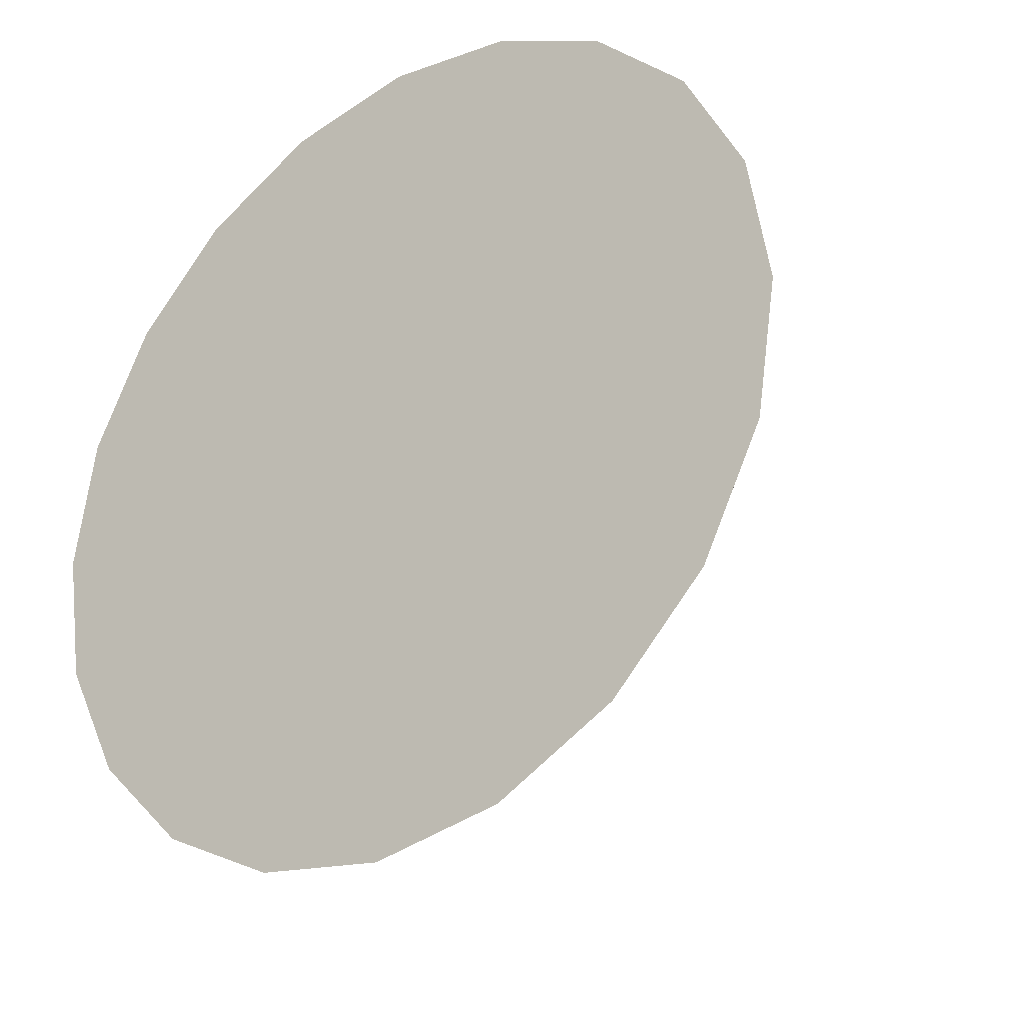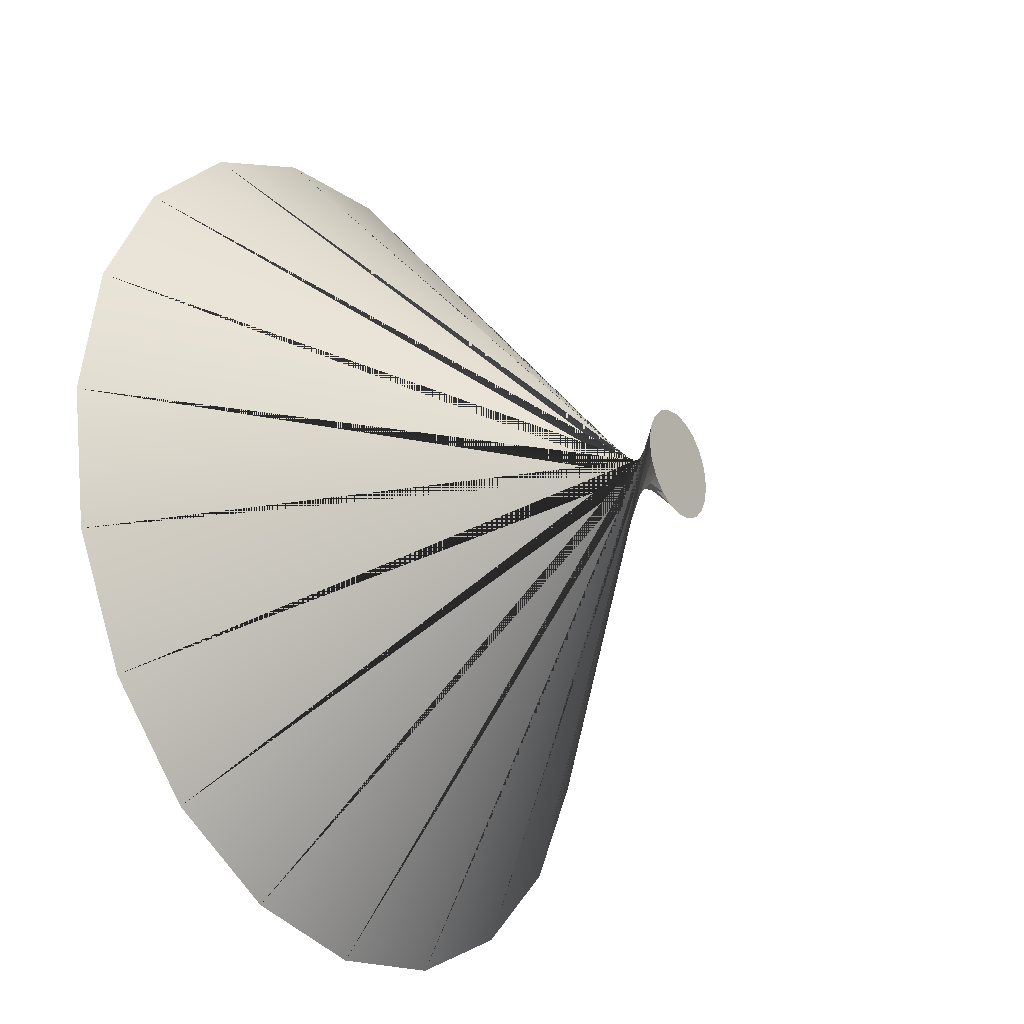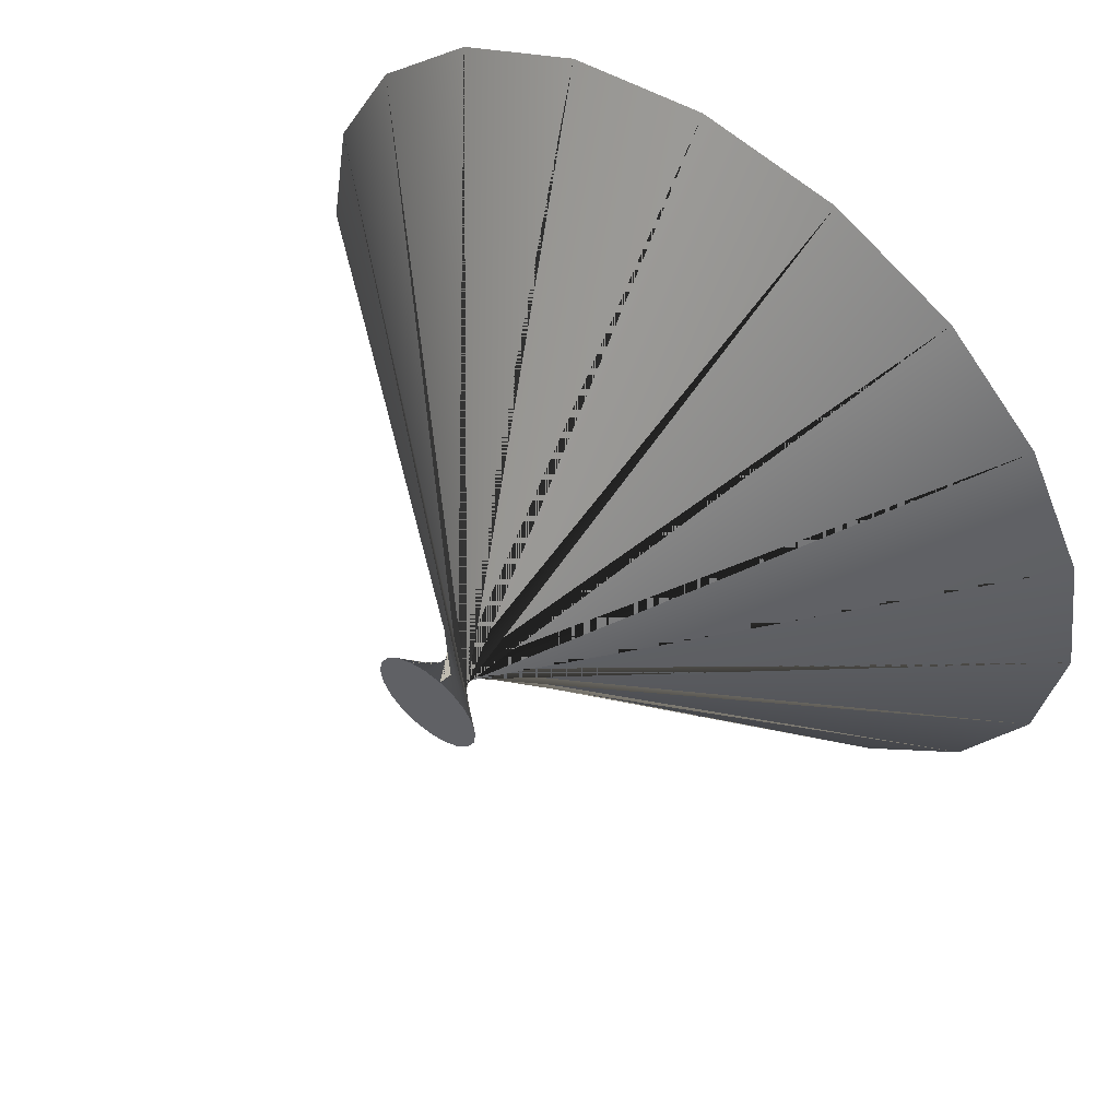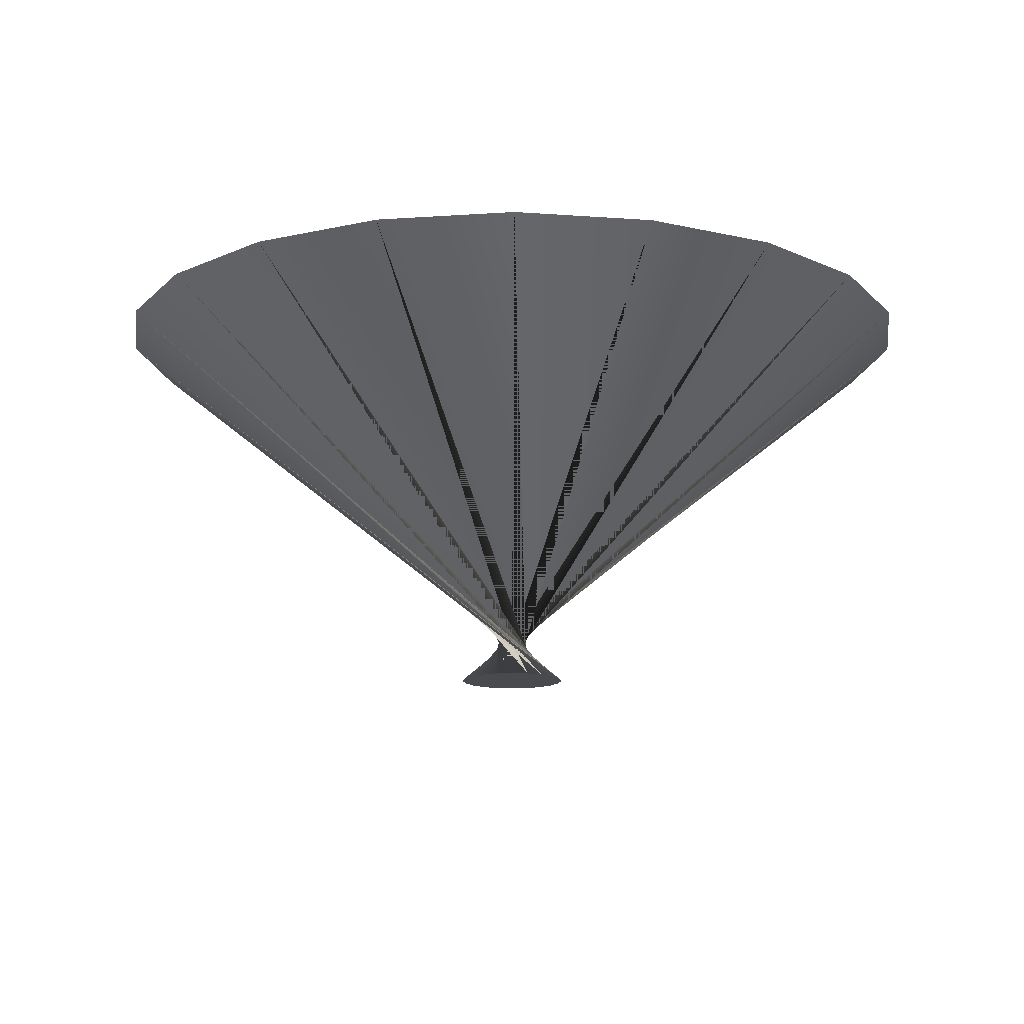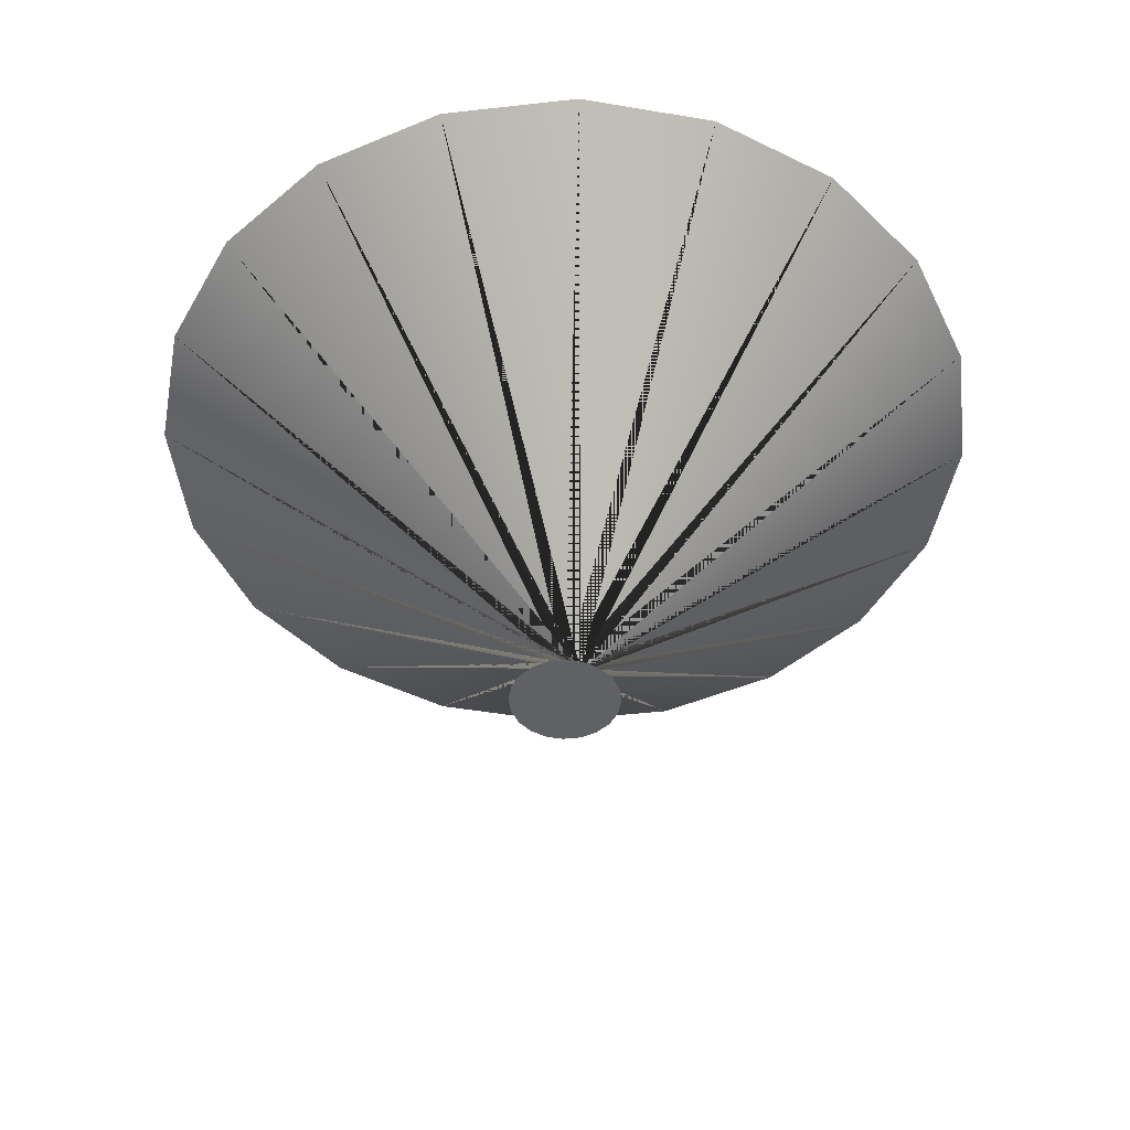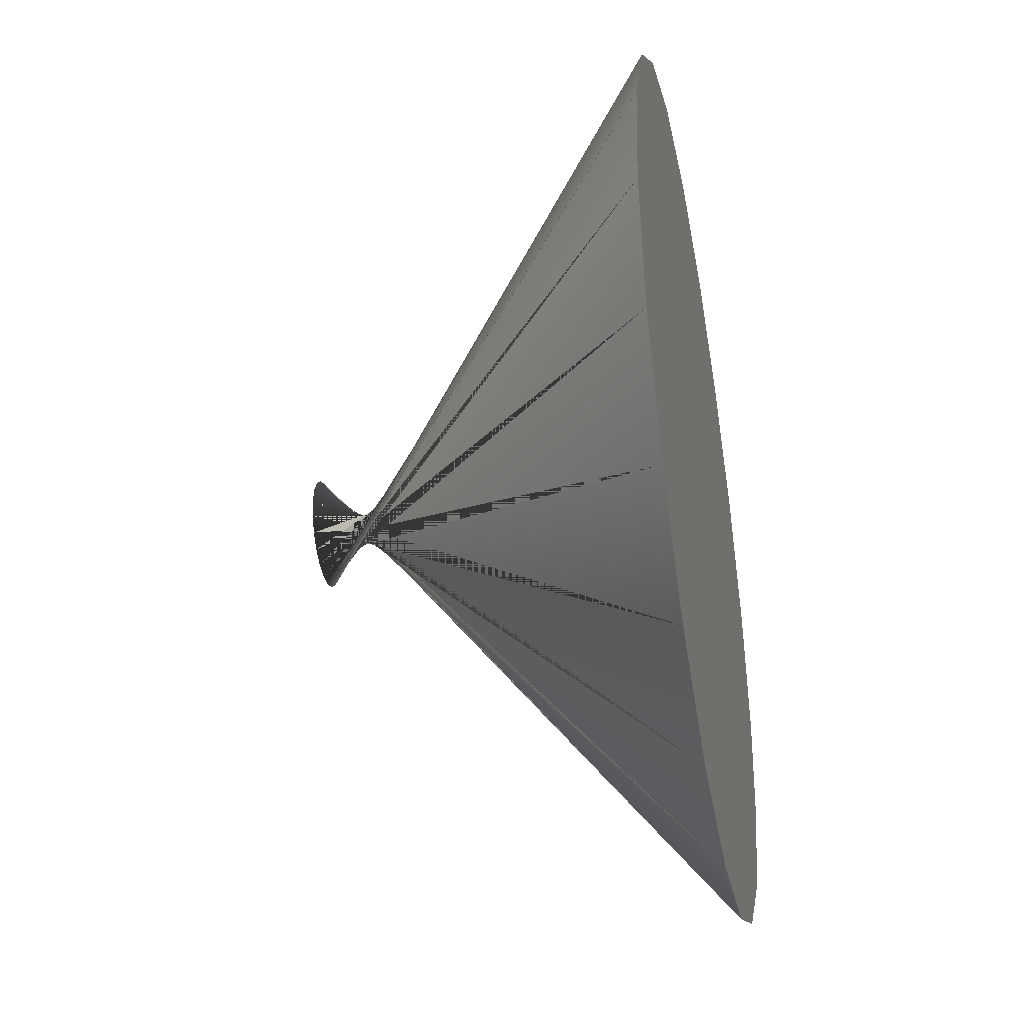
<metadata>
{"format":"obj","ext":"obj","renderer":"f3d","projection":"perspective","resolution":1024,"background":"white","views":[{"elev":-29.0,"azim":-142.3,"up":"+Z"},{"elev":-26.2,"azim":-56.8,"up":"+Z"},{"elev":56.6,"azim":37.6,"up":"+Z"},{"elev":-13.4,"azim":-72.3,"up":"+Y"},{"elev":-47.4,"azim":-109.8,"up":"+Y"},{"elev":-38.7,"azim":100.8,"up":"+Z"}]}
</metadata>
<code>
g pCylinder9
v -0.001556 -0.005768 0.0005056
v 0.01231 0.005768 -0.003998
v 0.01047 0.005768 -0.007605
v -0.001324 -0.005768 0.0009617
v 0.007605 0.005768 -0.01047
v -0.0009617 -0.005768 0.001324
v 0.003998 0.005768 -0.01231
v -0.0005056 -0.005768 0.001556
v 5.242e-10 0.005768 -0.01294
v -1.073e-09 -0.005768 0.001636
v -0.003998 0.005768 -0.01231
v 0.0005056 -0.005768 0.001556
v -0.007605 0.005768 -0.01047
v 0.0009617 -0.005768 0.001324
v -0.01047 0.005768 -0.007605
v 0.001324 -0.005768 0.0009617
v -0.01231 0.005768 -0.003998
v 0.001556 -0.005768 0.0005056
v -0.01294 0.005768 8.737e-10
v 0.001636 -0.005768 -2.575e-09
v -0.01231 0.005768 0.003998
v 0.001556 -0.005768 -0.0005056
v -0.01047 0.005768 0.007605
v 0.001324 -0.005768 -0.0009617
v -0.007605 0.005768 0.01047
v 0.0009617 -0.005768 -0.001324
v -0.003998 0.005768 0.01231
v 0.0005056 -0.005768 -0.001556
v 1.386e-10 0.005768 0.01294
v -1.025e-09 -0.005768 -0.001636
v 0.003998 0.005768 0.01231
v -0.0005056 -0.005768 -0.001556
v 0.007605 0.005768 0.01047
v -0.0009617 -0.005768 -0.001324
v 0.01047 0.005768 0.007605
v -0.001324 -0.005768 -0.0009617
v 0.01231 0.005768 0.003998
v -0.001556 -0.005768 -0.0005056
v 0.01294 0.005768 8.737e-10
v -0.001636 -0.005768 -2.575e-09
v 0.01231 0.005768 -0.003998
v -0.001556 -0.005768 0.0005056
v 0.01047 0.005768 -0.007605
v -0.001324 -0.005768 0.0009617
v 0.007605 0.005768 -0.01047
v -0.0009617 -0.005768 0.001324
v 0.003998 0.005768 -0.01231
v -0.0005056 -0.005768 0.001556
v 5.242e-10 0.005768 -0.01294
v -1.073e-09 -0.005768 0.001636
v -0.003998 0.005768 -0.01231
v 0.0005056 -0.005768 0.001556
v -0.007605 0.005768 -0.01047
v 0.0009617 -0.005768 0.001324
v -0.01047 0.005768 -0.007605
v 0.001324 -0.005768 0.0009617
v -0.01231 0.005768 -0.003998
v 0.001556 -0.005768 0.0005056
v -0.01294 0.005768 8.737e-10
v 0.001636 -0.005768 -2.575e-09
v -0.01231 0.005768 0.003998
v 0.001556 -0.005768 -0.0005056
v -0.01047 0.005768 0.007605
v 0.001324 -0.005768 -0.0009617
v -0.007605 0.005768 0.01047
v 0.0009617 -0.005768 -0.001324
v -0.003998 0.005768 0.01231
v 0.0005056 -0.005768 -0.001556
v 1.386e-10 0.005768 0.01294
v -1.025e-09 -0.005768 -0.001636
v 0.003998 0.005768 0.01231
v -0.0005056 -0.005768 -0.001556
v 0.007605 0.005768 0.01047
v -0.0009617 -0.005768 -0.001324
v 0.01047 0.005768 0.007605
v -0.001324 -0.005768 -0.0009617
v 0.01231 0.005768 0.003998
v -0.001556 -0.005768 -0.0005056
v 0.01294 0.005768 8.737e-10
v -0.001636 -0.005768 -2.575e-09
v 0.01231 0.005768 -0.003998
v -0.001556 -0.005768 0.0005056
v 0.01231 0.005768 0.003998
v 5.242e-10 0.005768 8.737e-10
v 0.01294 0.005768 8.737e-10
v 0.01047 0.005768 0.007605
v 0.01231 0.005768 -0.003998
v 0.007605 0.005768 0.01047
v 0.01047 0.005768 -0.007605
v 0.003998 0.005768 0.01231
v 0.007605 0.005768 -0.01047
v 1.386e-10 0.005768 0.01294
v 0.003998 0.005768 -0.01231
v -0.003998 0.005768 0.01231
v 5.242e-10 0.005768 -0.01294
v -0.007605 0.005768 0.01047
v -0.003998 0.005768 -0.01231
v -0.01047 0.005768 0.007605
v -0.007605 0.005768 -0.01047
v -0.01231 0.005768 0.003998
v -0.01047 0.005768 -0.007605
v -0.01294 0.005768 8.737e-10
v -0.01231 0.005768 -0.003998
v -0.001636 -0.005768 -2.575e-09
v -1.073e-09 -0.005768 -2.575e-09
v -0.001556 -0.005768 -0.0005056
v -0.001556 -0.005768 0.0005056
v -0.001324 -0.005768 -0.0009617
v -0.001324 -0.005768 0.0009617
v -0.0009617 -0.005768 -0.001324
v -0.0009617 -0.005768 0.001324
v -0.0005056 -0.005768 -0.001556
v -0.0005056 -0.005768 0.001556
v -1.025e-09 -0.005768 -0.001636
v -1.073e-09 -0.005768 0.001636
v 0.0005056 -0.005768 -0.001556
v 0.0005056 -0.005768 0.001556
v 0.0009617 -0.005768 -0.001324
v 0.0009617 -0.005768 0.001324
v 0.001324 -0.005768 -0.0009617
v 0.001324 -0.005768 0.0009617
v 0.001556 -0.005768 -0.0005056
v 0.001556 -0.005768 0.0005056
v 0.001636 -0.005768 -2.575e-09
g pCylinder9_0
f 3 2 1
f 5 3 4
f 7 5 6
f 9 7 8
f 11 9 10
f 13 11 12
f 15 13 14
f 17 15 16
f 19 17 18
f 21 19 20
f 23 21 22
f 25 23 24
f 27 25 26
f 29 27 28
f 31 29 30
f 33 31 32
f 35 33 34
f 37 35 36
f 39 37 38
f 41 39 40
f 44 43 42
f 46 45 44
f 48 47 46
f 50 49 48
f 52 51 50
f 54 53 52
f 56 55 54
f 58 57 56
f 60 59 58
f 62 61 60
f 64 63 62
f 66 65 64
f 68 67 66
f 70 69 68
f 72 71 70
f 74 73 72
f 76 75 74
f 78 77 76
f 80 79 78
f 82 81 80
f 85 84 83
f 83 84 86
f 87 84 85
f 86 84 88
f 89 84 87
f 88 84 90
f 91 84 89
f 90 84 92
f 93 84 91
f 92 84 94
f 95 84 93
f 94 84 96
f 97 84 95
f 96 84 98
f 99 84 97
f 98 84 100
f 101 84 99
f 100 84 102
f 103 84 101
f 102 84 103
f 106 105 104
f 104 105 107
f 108 105 106
f 107 105 109
f 110 105 108
f 109 105 111
f 112 105 110
f 111 105 113
f 114 105 112
f 113 105 115
f 116 105 114
f 115 105 117
f 118 105 116
f 117 105 119
f 120 105 118
f 119 105 121
f 122 105 120
f 121 105 123
f 124 105 122
f 123 105 124

</code>
